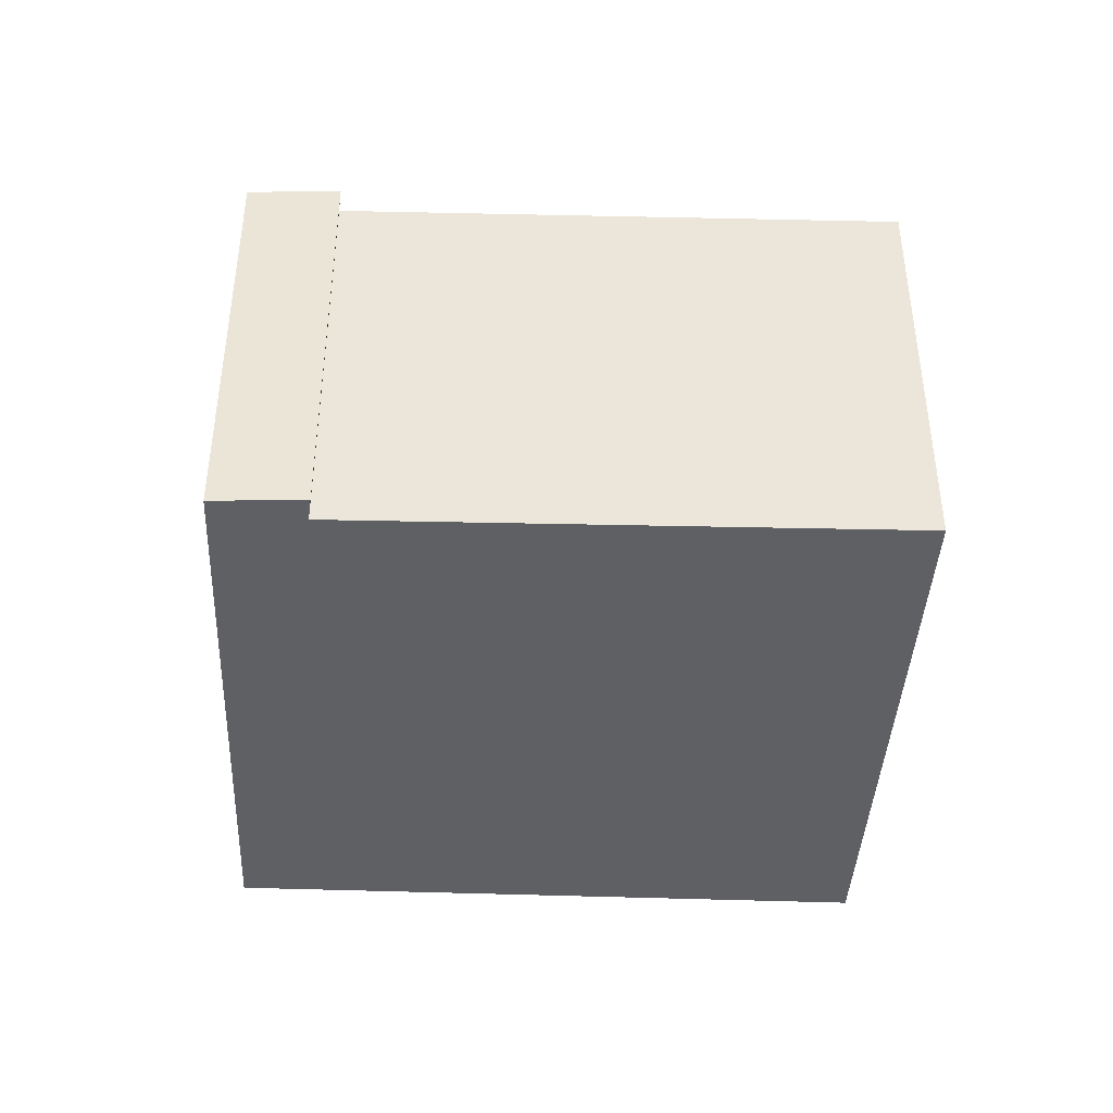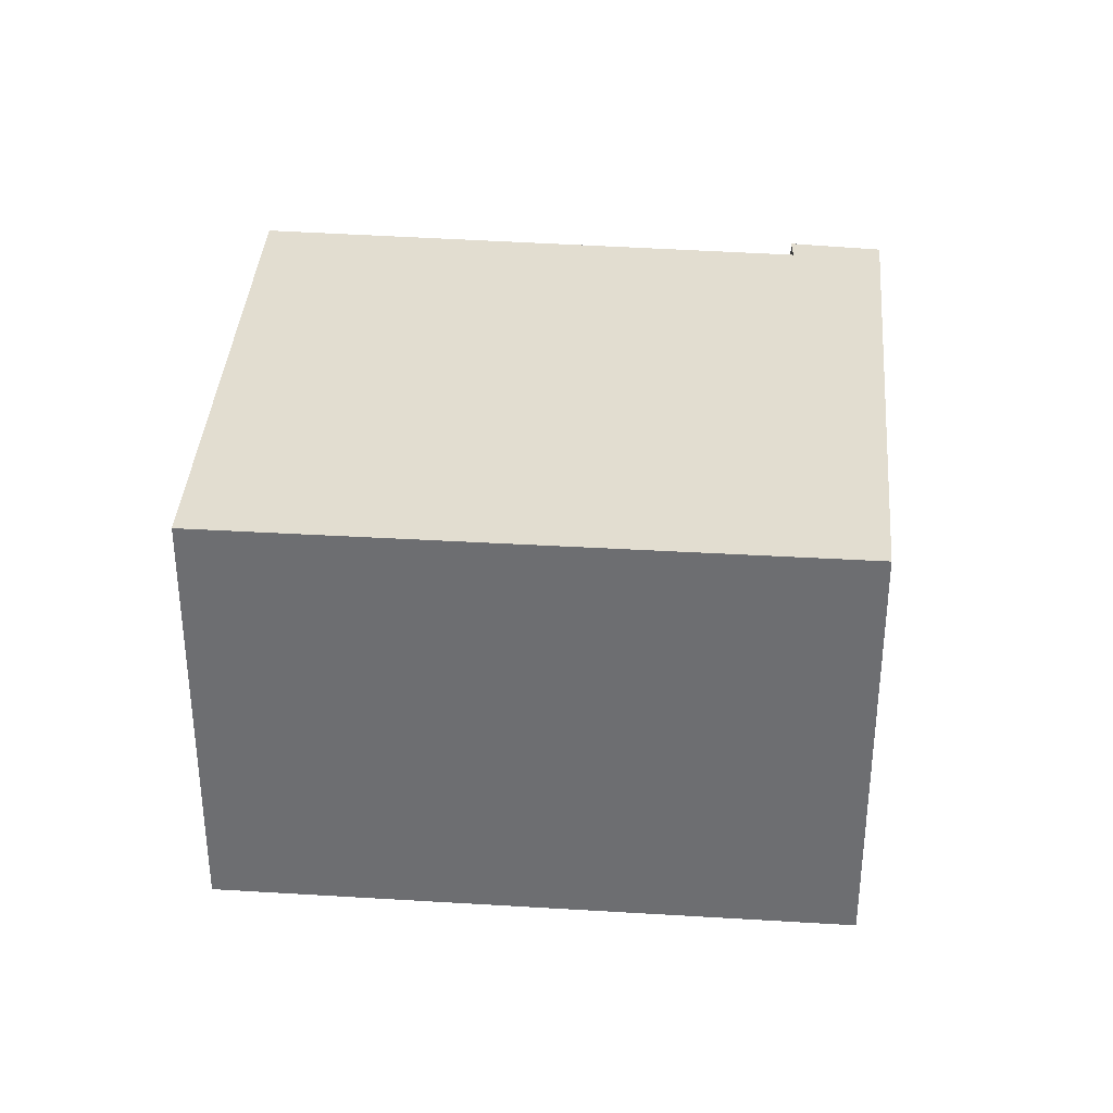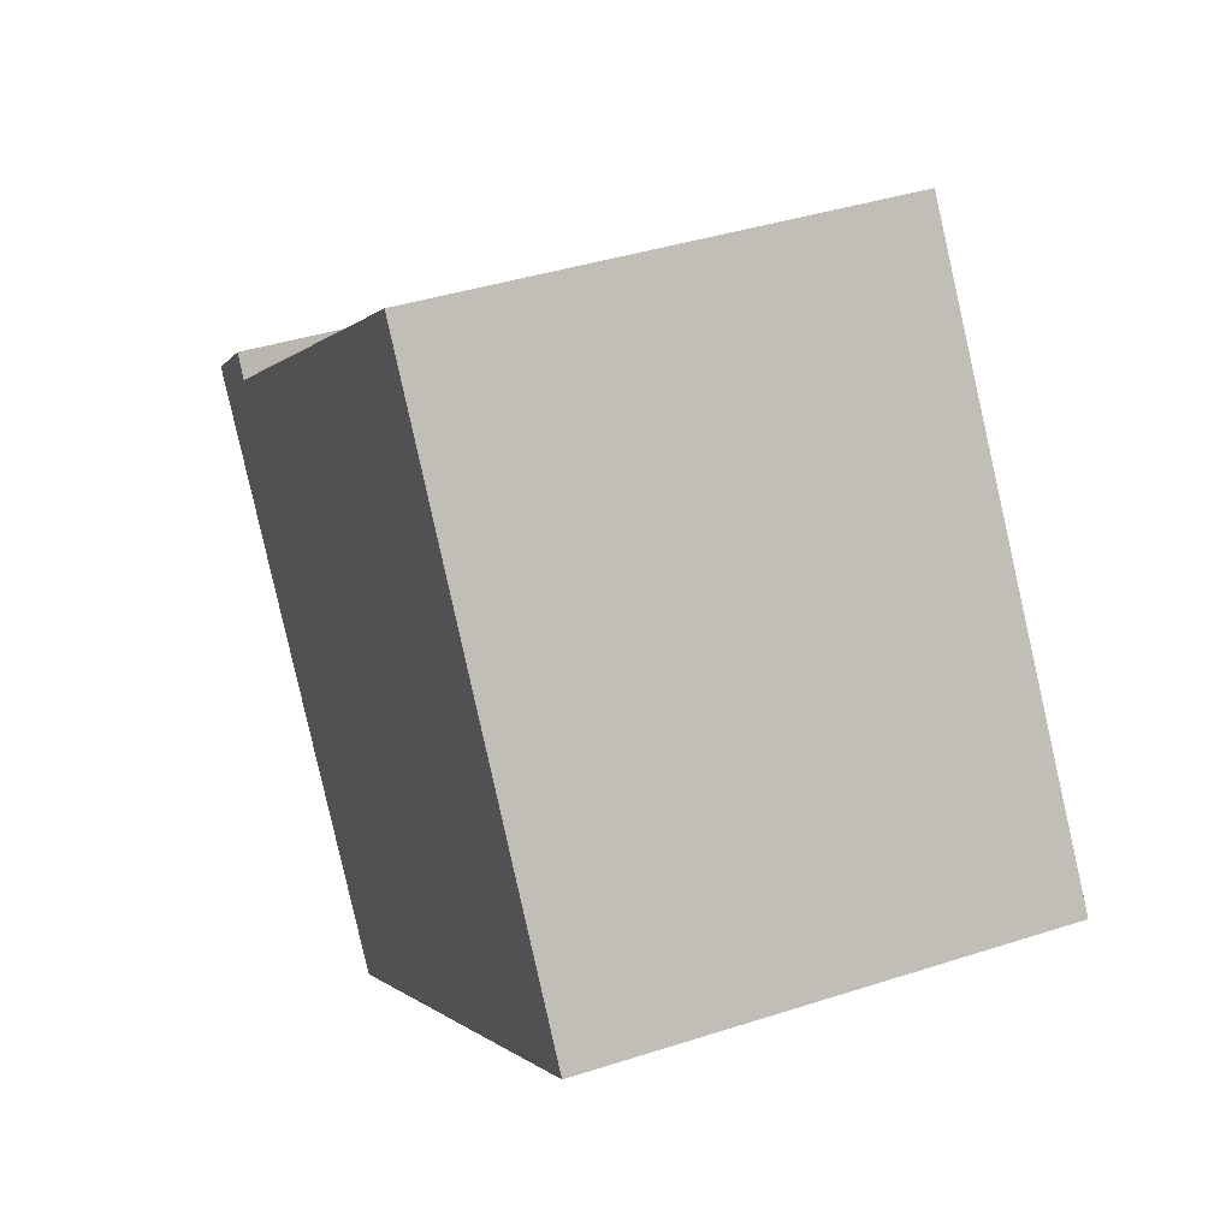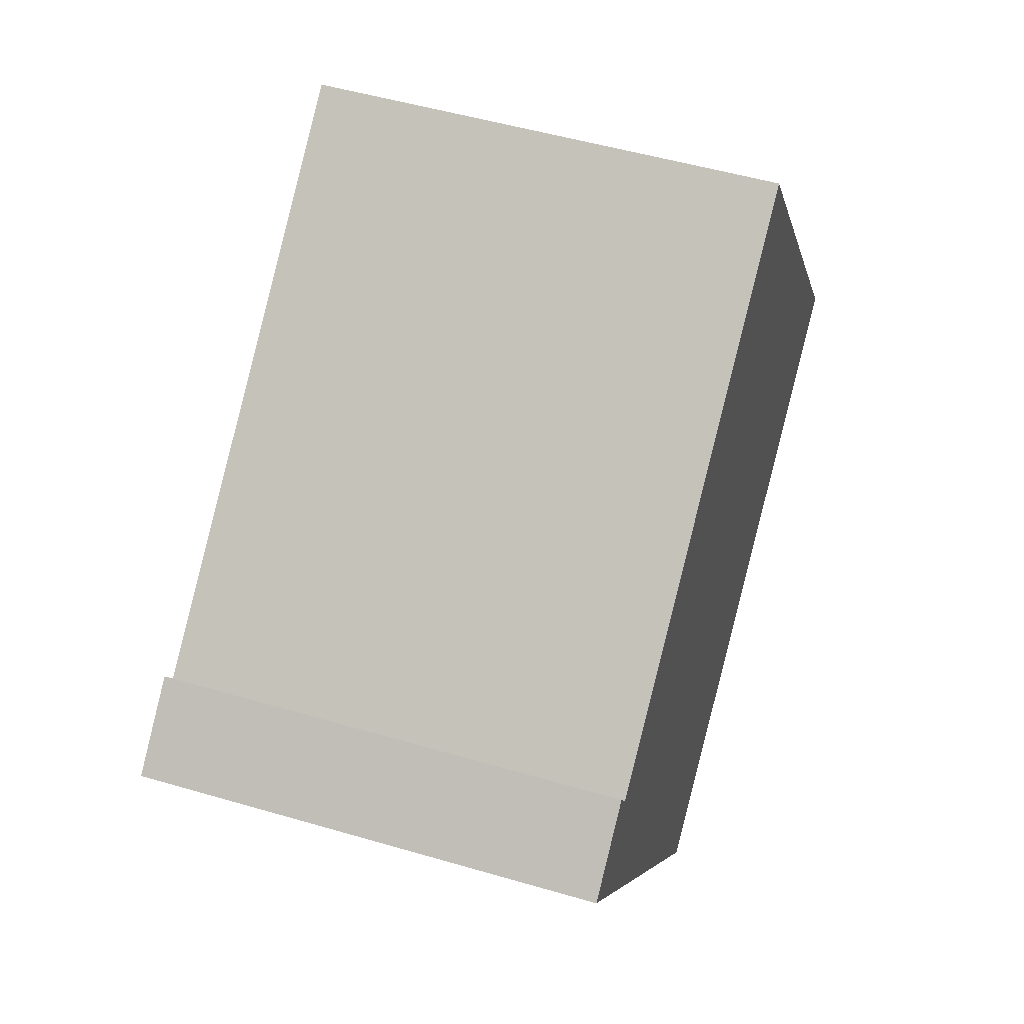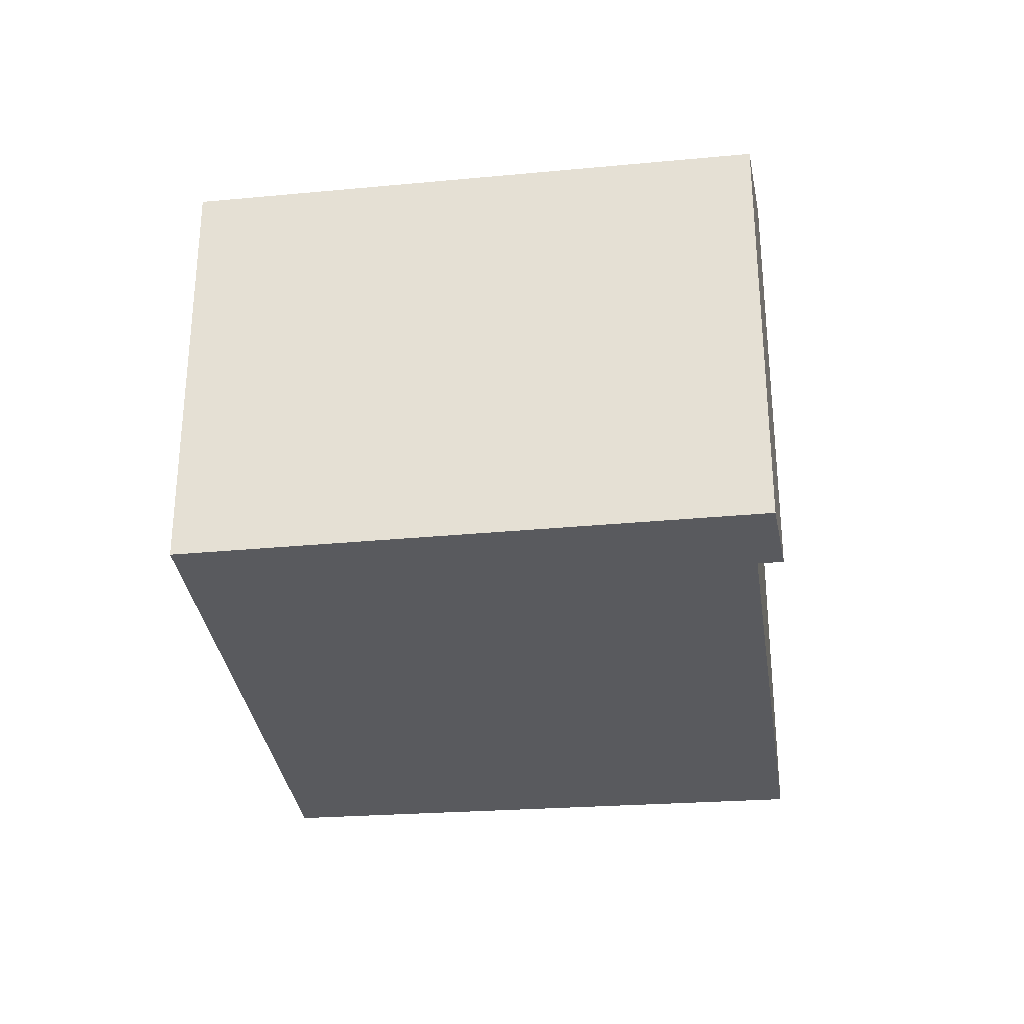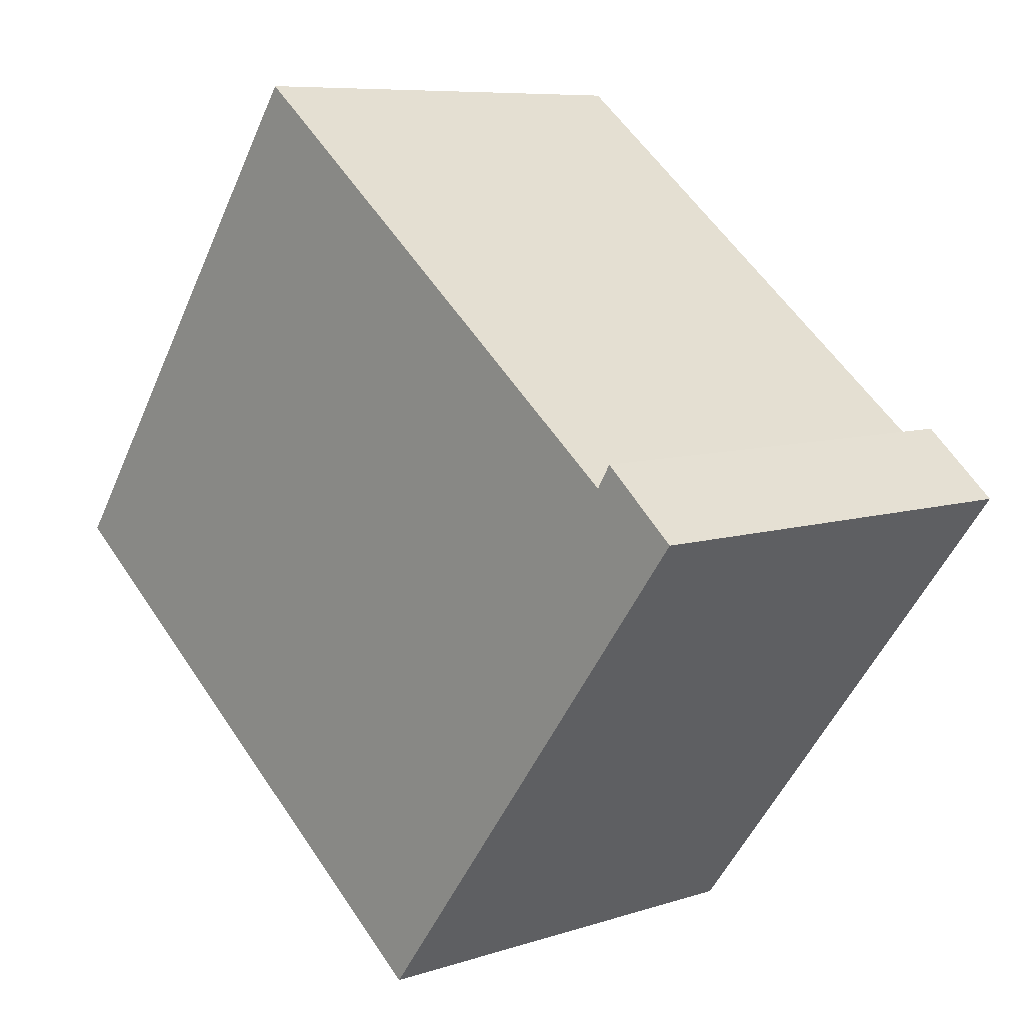
<metadata>
{"format":"obj","ext":"obj","renderer":"f3d","projection":"perspective","resolution":1024,"background":"white","views":[{"elev":-43.3,"azim":-39.4,"up":"+Y"},{"elev":35.1,"azim":147.7,"up":"+Y"},{"elev":39.3,"azim":67.9,"up":"+Z"},{"elev":50.4,"azim":-72.1,"up":"+Z"},{"elev":-31.3,"azim":-119.8,"up":"+Y"},{"elev":7.9,"azim":-132.4,"up":"+Z"}]}
</metadata>
<code>
v  1.66 2.042 -2.163
v  2.496 2.042 1.821
v  4.051 2.042 -0.366
v  0.399 2.042 0.185
v  0 2.042 1.25e-16
v  0.336 2.042 0.287
v  2.496 -1.115e-16 1.821
v  4.051 2.241e-17 -0.366
v  0.336 -1.757e-17 0.287
v  0.399 -1.133e-17 0.185
v  1.66 1.324e-16 -2.163
v  0 0 0
g defaultobject
f 1 2 3
f 2 1 4
f 4 1 5
f 4 5 6
f 7 3 2
f 3 7 8
f 9 4 6
f 4 9 10
f 8 1 3
f 1 8 11
f 11 5 1
f 5 11 12
f 12 6 5
f 6 12 9
f 10 2 4
f 2 10 7
f 12 10 9
f 10 12 11
f 7 11 8
f 11 7 10

</code>
